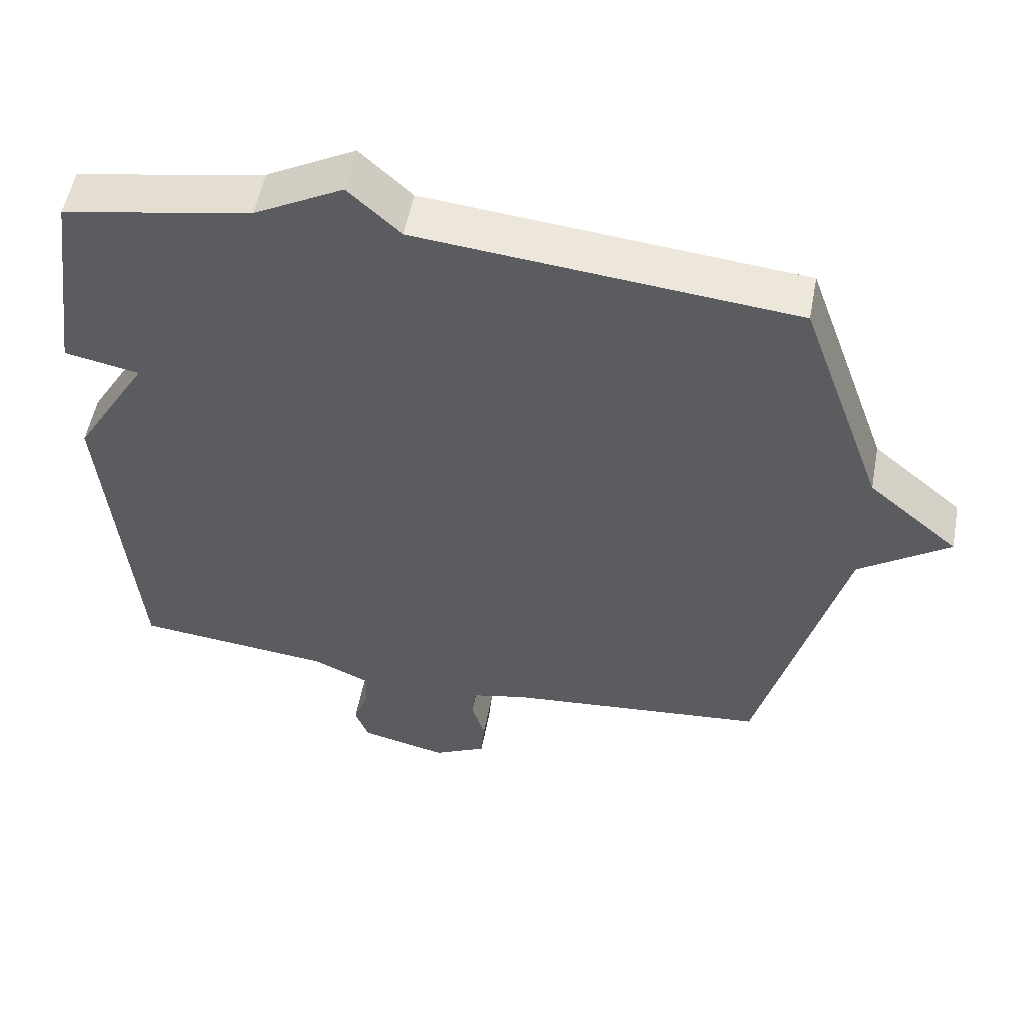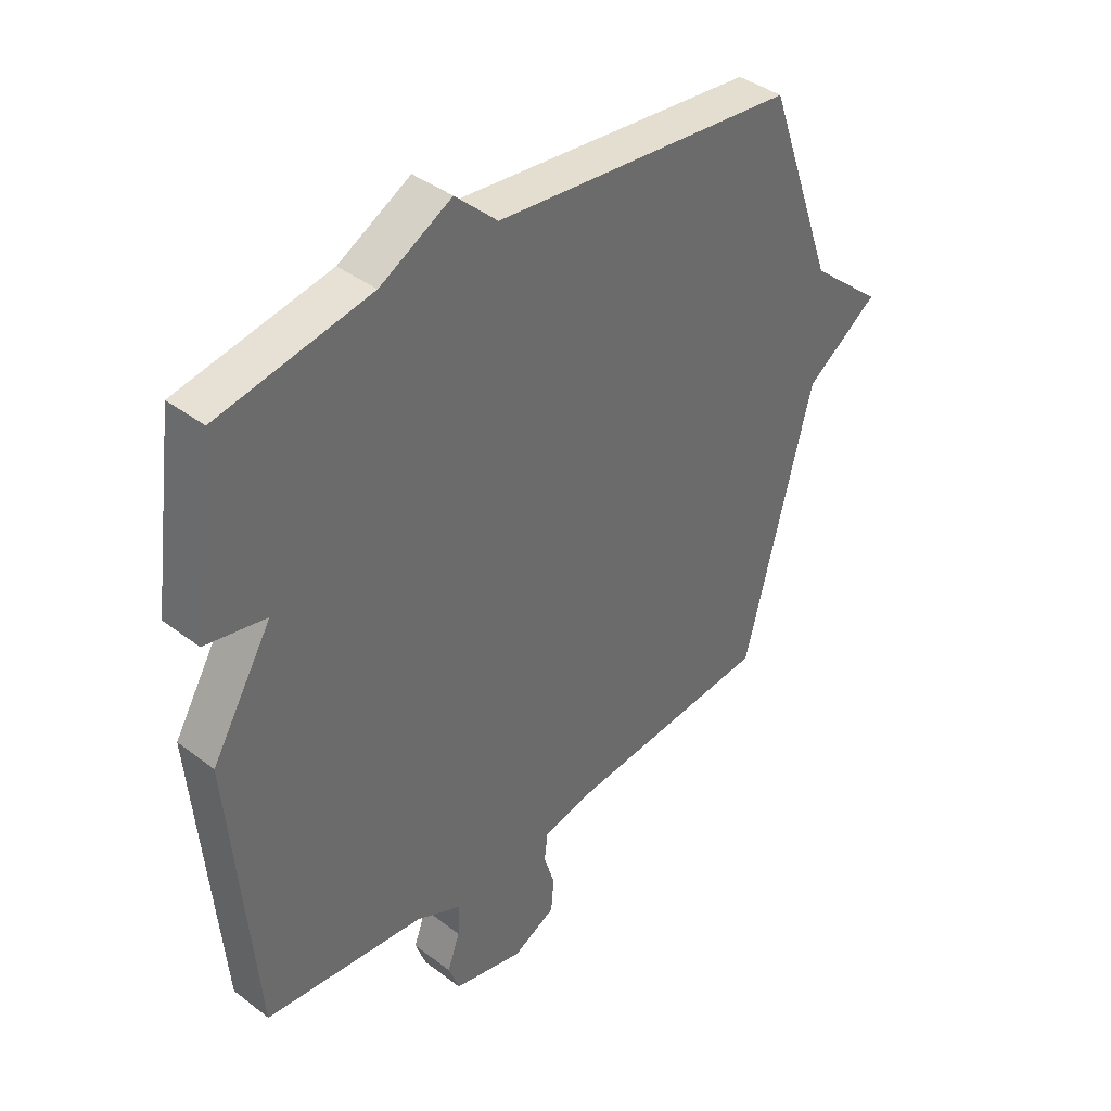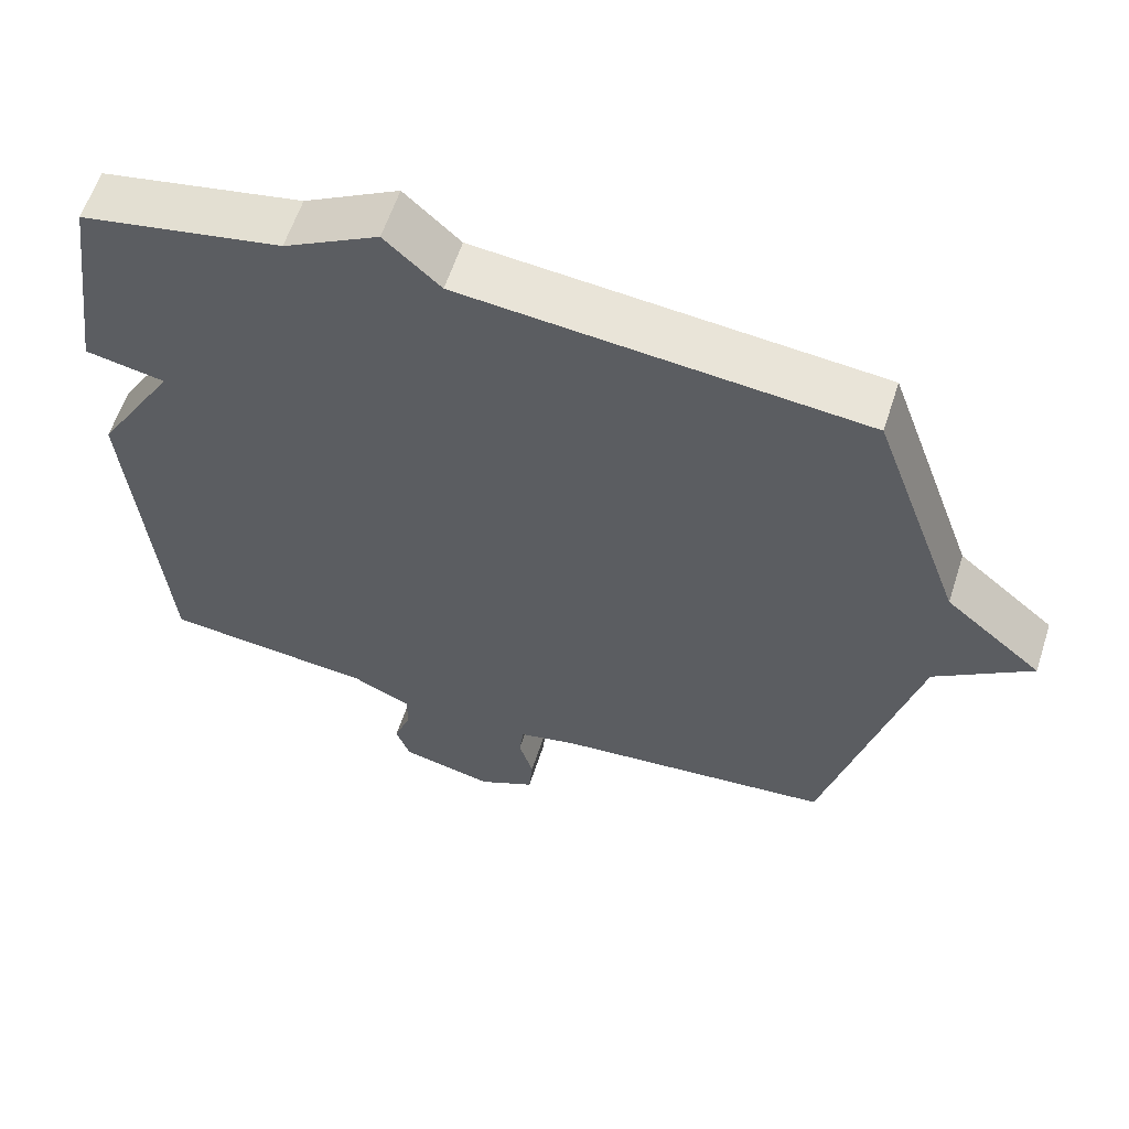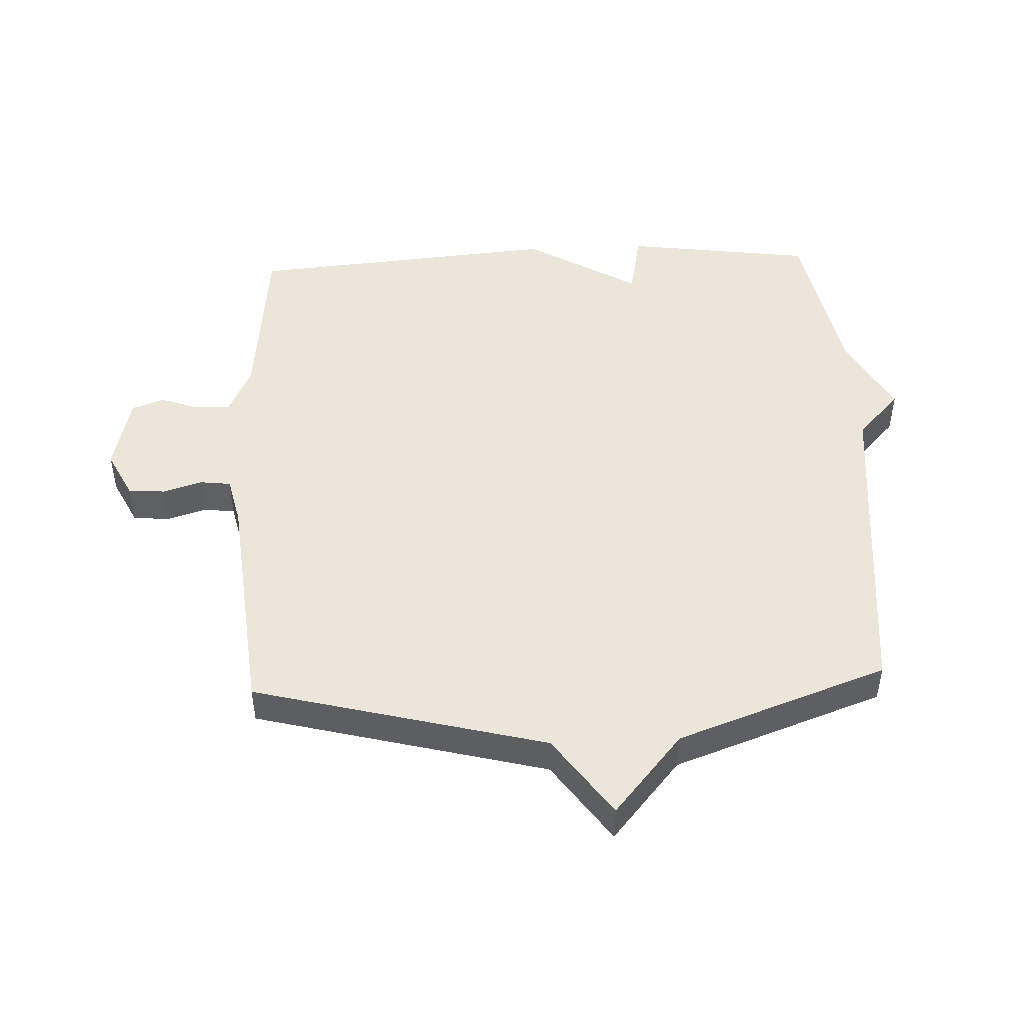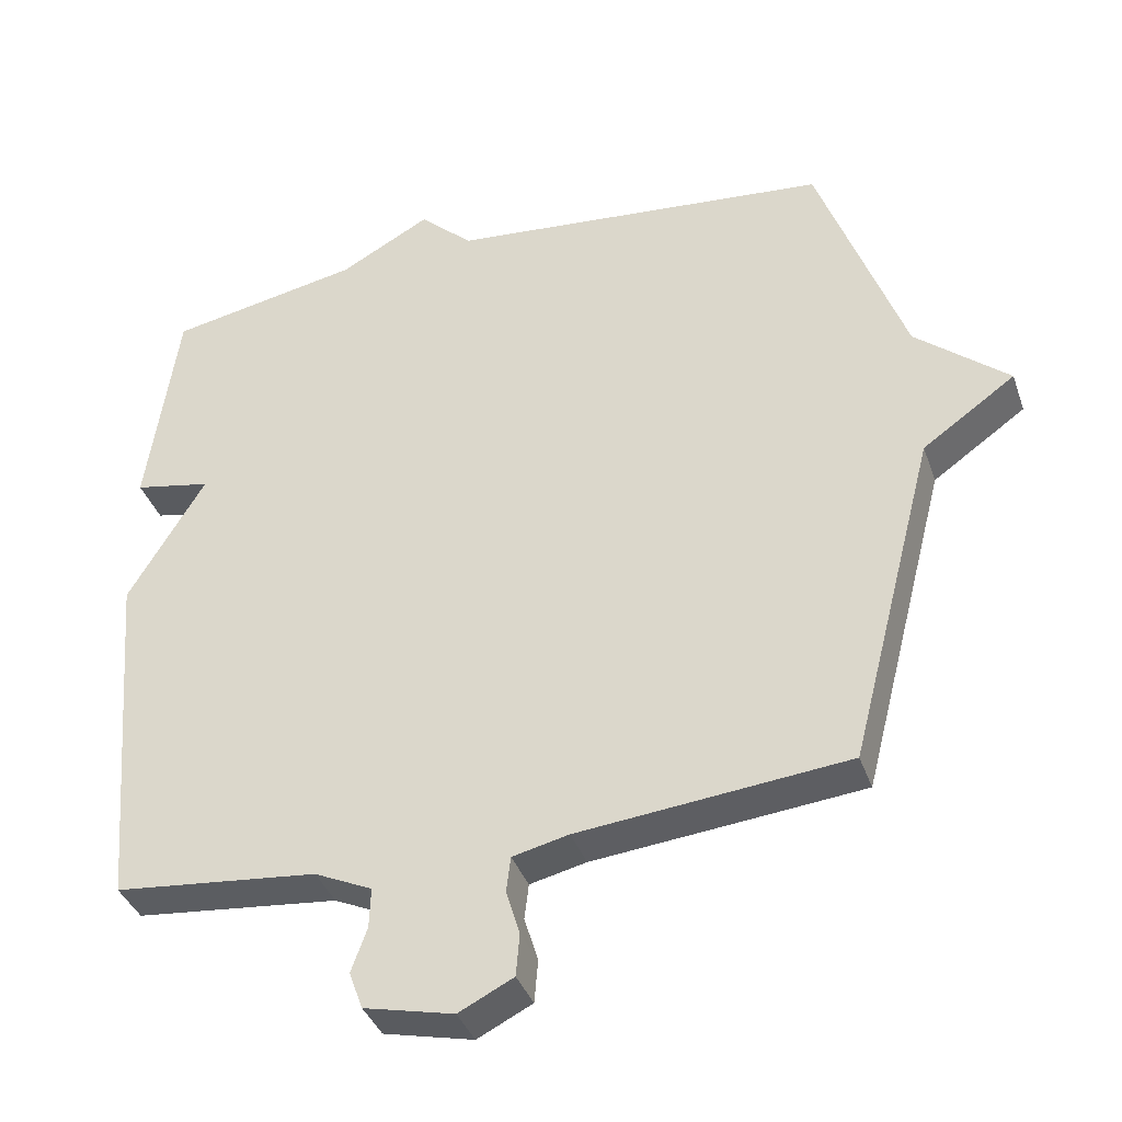
<metadata>
{"format":"obj","ext":"obj","renderer":"f3d","projection":"perspective","resolution":1024,"background":"white","views":[{"elev":54.0,"azim":-169.3,"up":"+Z"},{"elev":39.7,"azim":133.3,"up":"+Z"},{"elev":59.8,"azim":-162.1,"up":"+Z"},{"elev":47.7,"azim":-92.5,"up":"+Y"},{"elev":-37.9,"azim":-161.7,"up":"+Z"}]}
</metadata>
<code>
v -0.5 0.07 -0.5
v -0.62 0.07 -0.035
v -0.749 0.07 0.056
v -0.62 0.07 0.165
v -0.5 0.07 0.5
v 0.033 0.07 0.551
v 0.107 0.07 0.62
v 0.233 0.07 0.551
v 0.5 0.07 0.5
v 0.542 0.07 0.198
v 0.435 0.07 0.177
v 0.542 0.07 -0.002
v 0.5 0.07 -0.5
v 0.218 0.07 -0.529
v 0.138 0.07 -0.566
v 0.14 0.07 -0.622
v 0.162 0.07 -0.683
v 0.143 0.07 -0.735
v 0.019 0.07 -0.764
v -0.057 0.07 -0.726
v -0.062 0.07 -0.667
v -0.043 0.07 -0.604
v -0.049 0.07 -0.555
v -0.127 0.07 -0.537
v -0.5 0 -0.5
v -0.62 0 -0.035
v -0.749 0 0.056
v -0.62 0 0.165
v -0.5 0 0.5
v 0.033 0 0.551
v 0.107 0 0.62
v 0.233 0 0.551
v 0.5 0 0.5
v 0.542 0 0.198
v 0.435 0 0.177
v 0.542 0 -0.002
v 0.5 0 -0.5
v 0.218 0 -0.529
v 0.138 0 -0.566
v 0.14 0 -0.622
v 0.162 0 -0.683
v 0.143 0 -0.735
v 0.019 0 -0.764
v -0.057 0 -0.726
v -0.062 0 -0.667
v -0.043 0 -0.604
v -0.049 0 -0.555
v -0.127 0 -0.537
f 20 21 22
f 19 20 22
f 18 19 22
f 17 18 22
f 16 17 22
f 15 16 22 23
f 14 15 23 24
f 24 1 2
f 14 24 2
f 13 14 2
f 12 13 2
f 11 12 2
f 8 9 10 11
f 6 7 8 11
f 6 11 2
f 5 6 2
f 4 5 2
f 2 3 4
f 46 45 44
f 46 44 43
f 46 43 42
f 46 42 41
f 46 41 40
f 47 46 40 39
f 48 47 39 38
f 26 25 48
f 26 48 38
f 26 38 37
f 26 37 36
f 26 36 35
f 35 34 33 32
f 35 32 31 30
f 26 35 30
f 26 30 29
f 26 29 28
f 28 27 26
f 1 25 26 2
f 2 26 27 3
f 3 27 28 4
f 4 28 29 5
f 5 29 30 6
f 6 30 31 7
f 7 31 32 8
f 8 32 33 9
f 9 33 34 10
f 10 34 35 11
f 11 35 36 12
f 12 36 37 13
f 13 37 38 14
f 14 38 39 15
f 15 39 40 16
f 16 40 41 17
f 17 41 42 18
f 18 42 43 19
f 19 43 44 20
f 20 44 45 21
f 21 45 46 22
f 22 46 47 23
f 23 47 48 24
f 24 48 25 1

</code>
